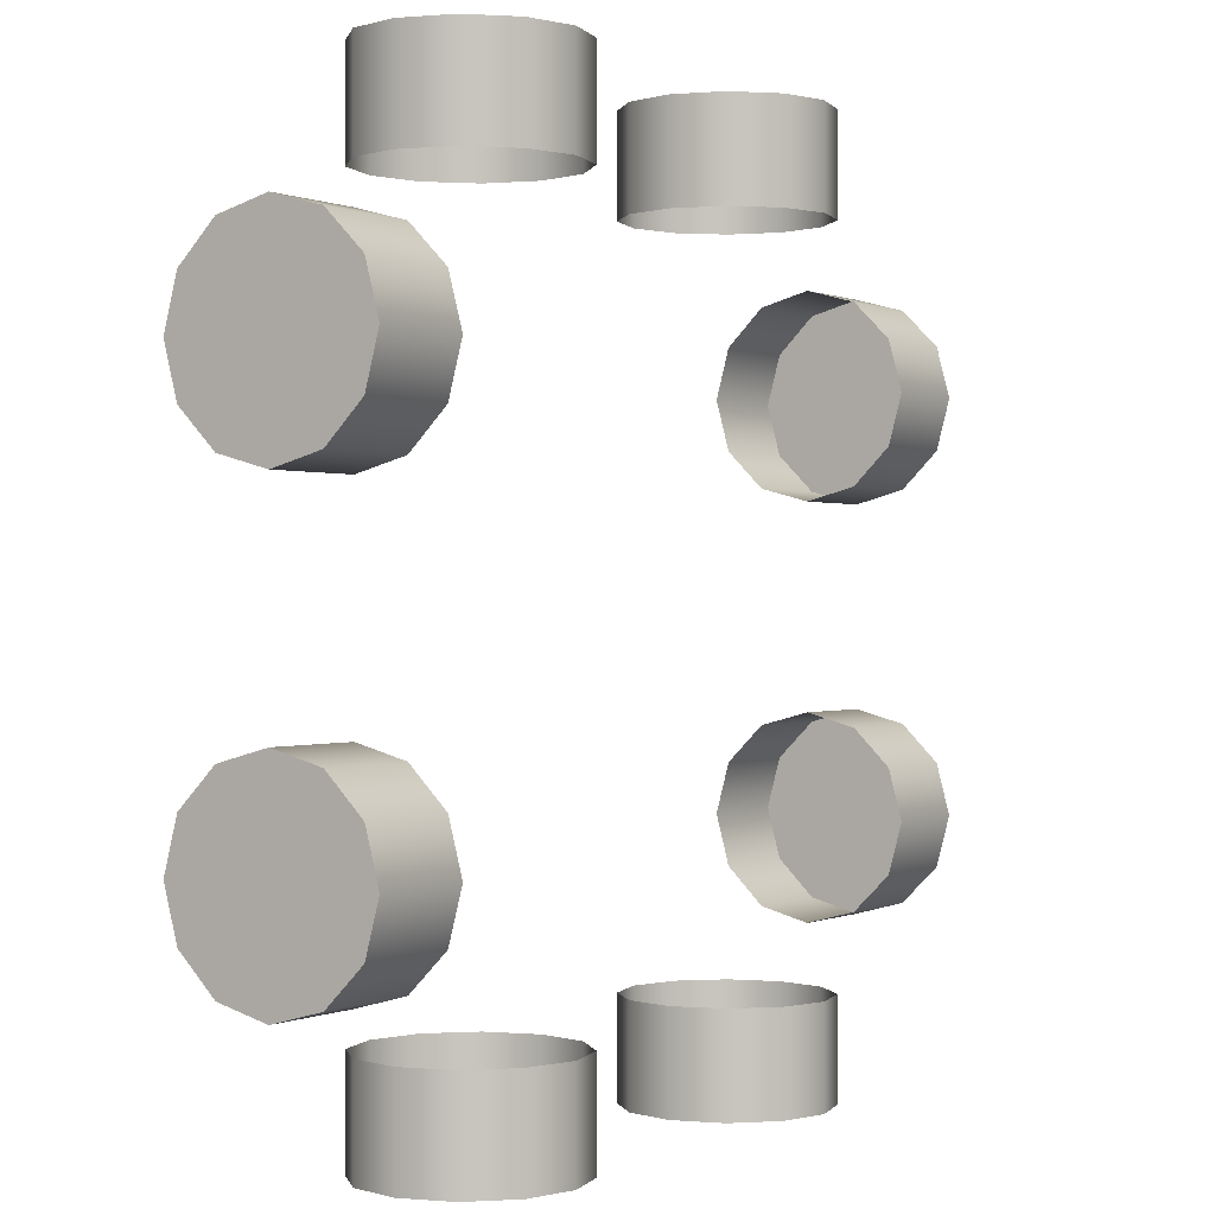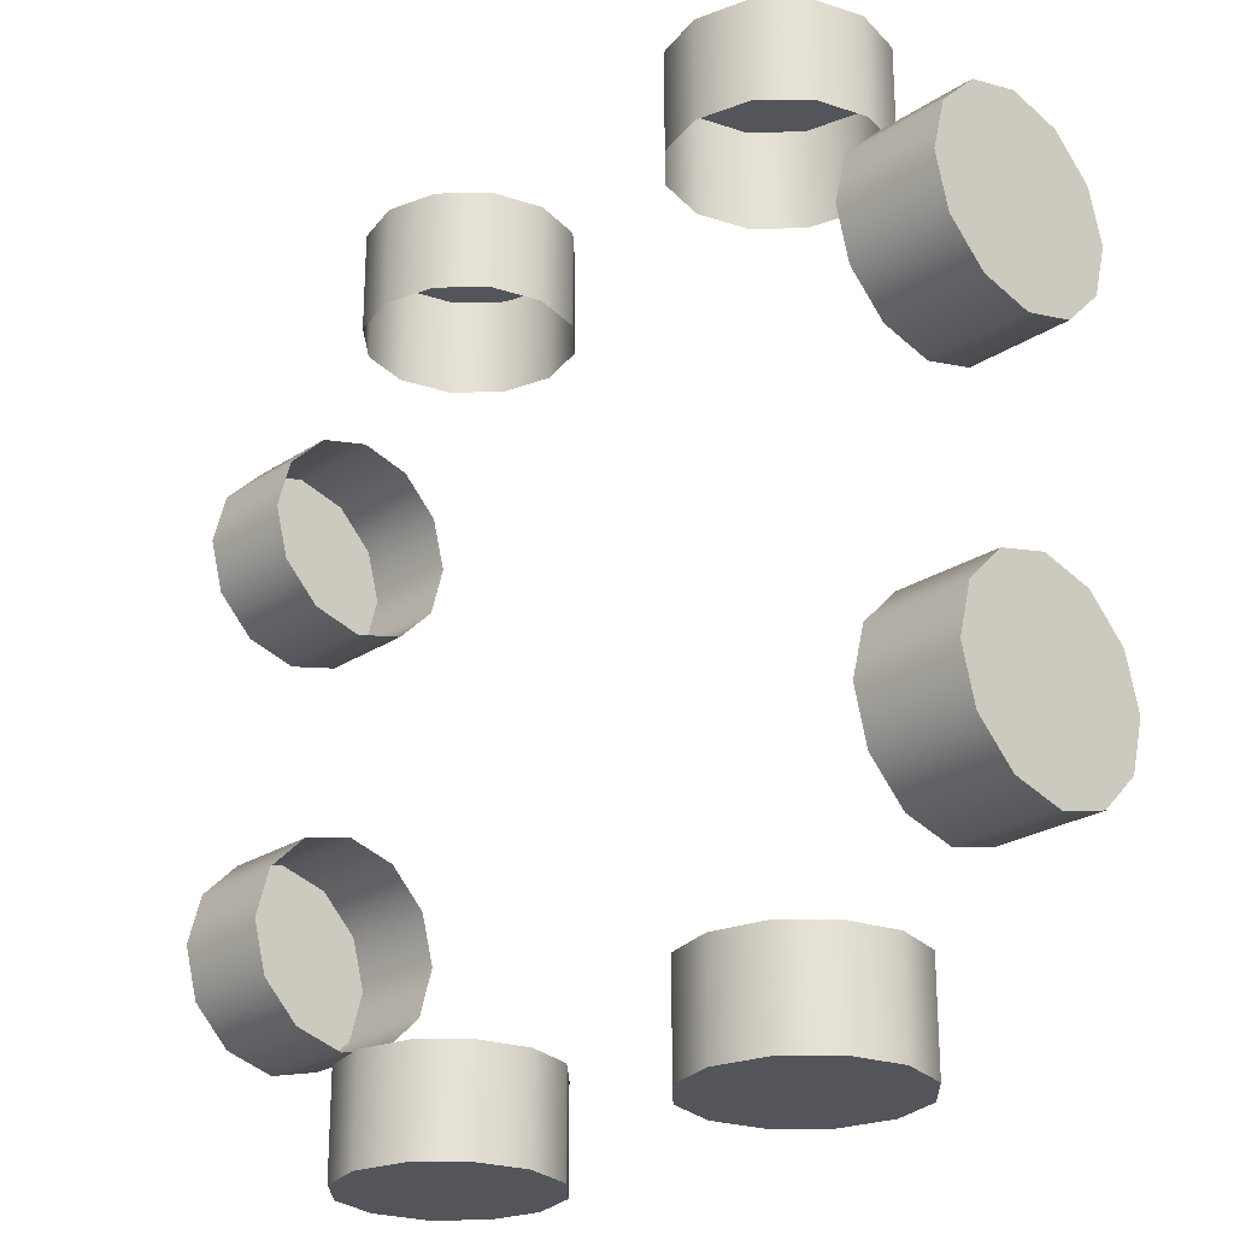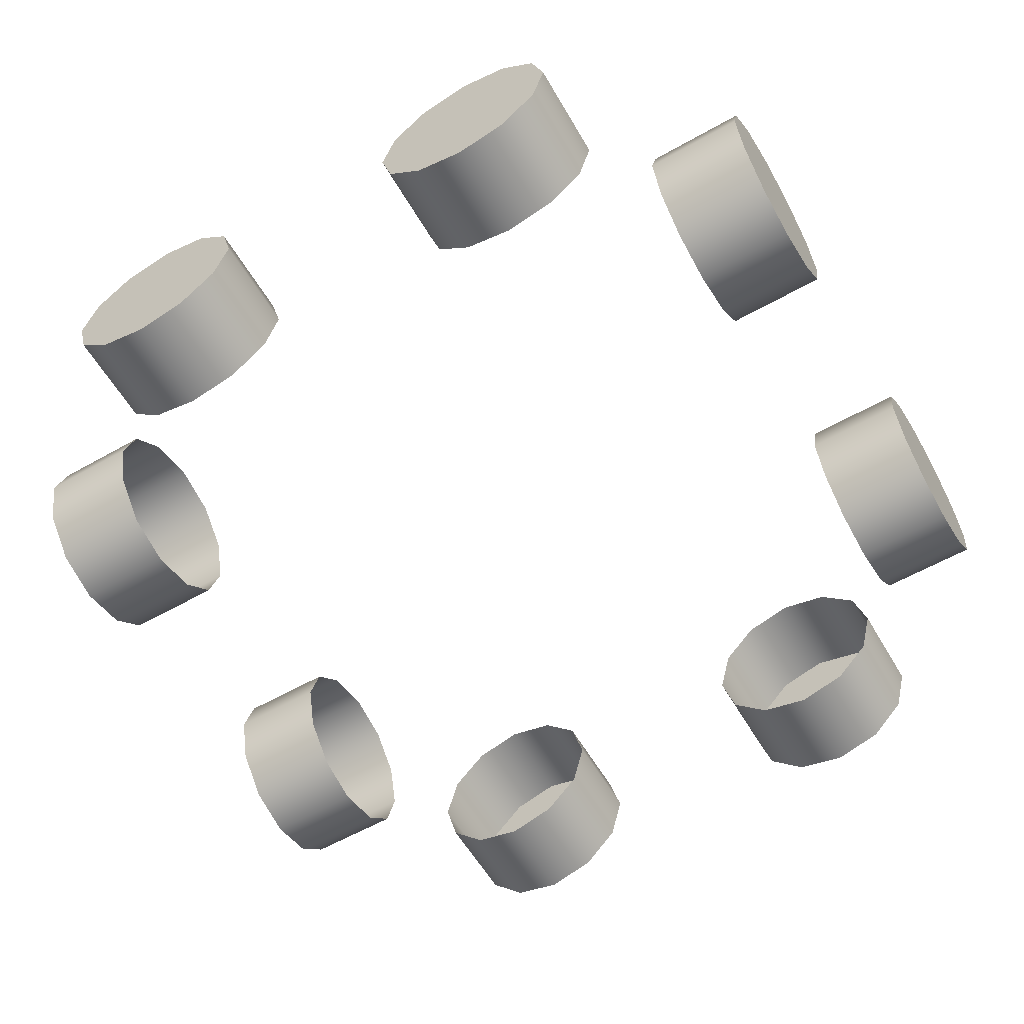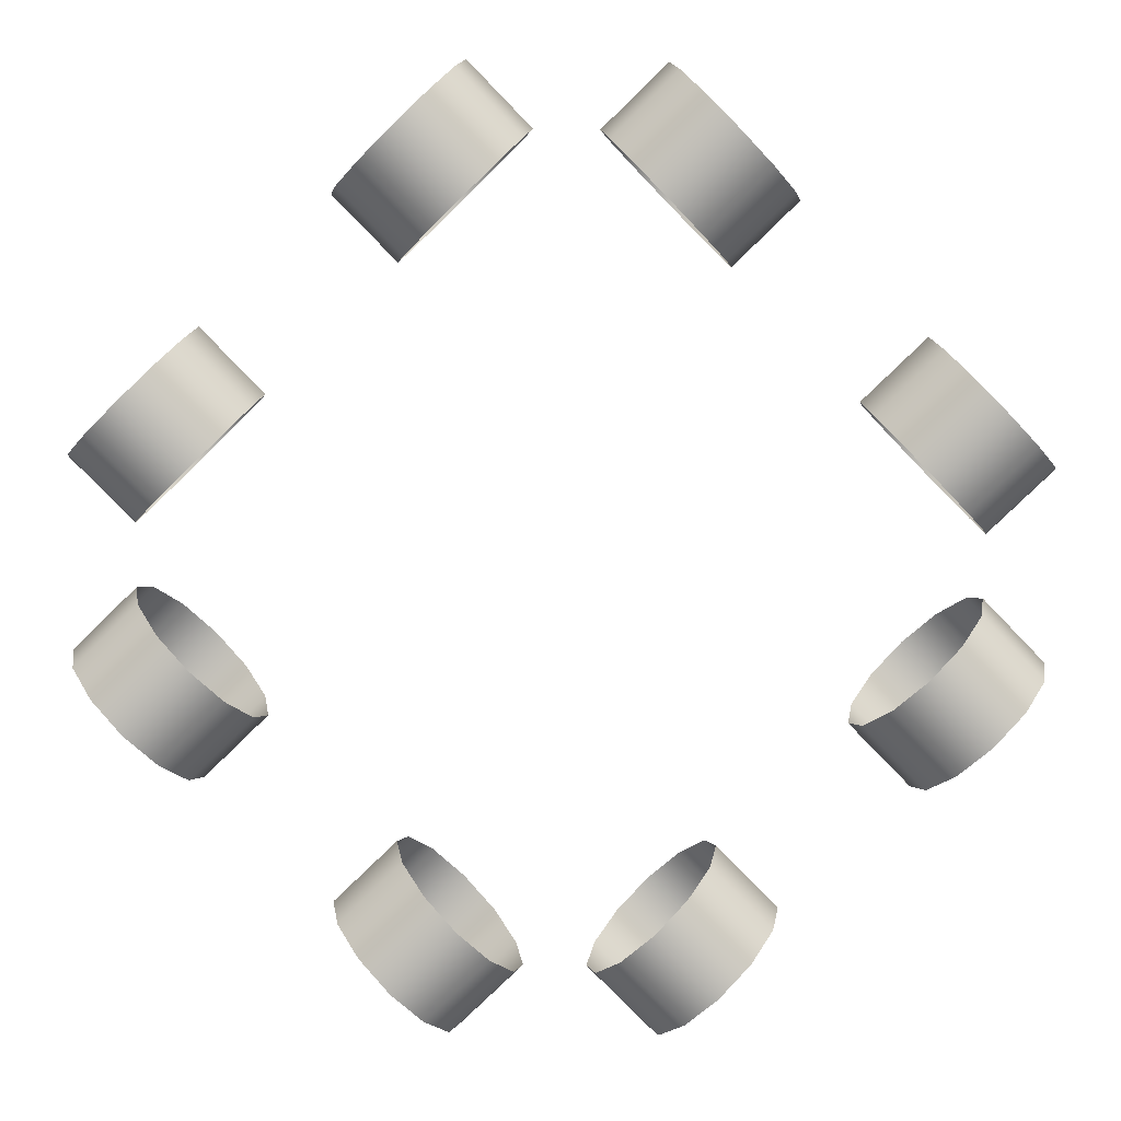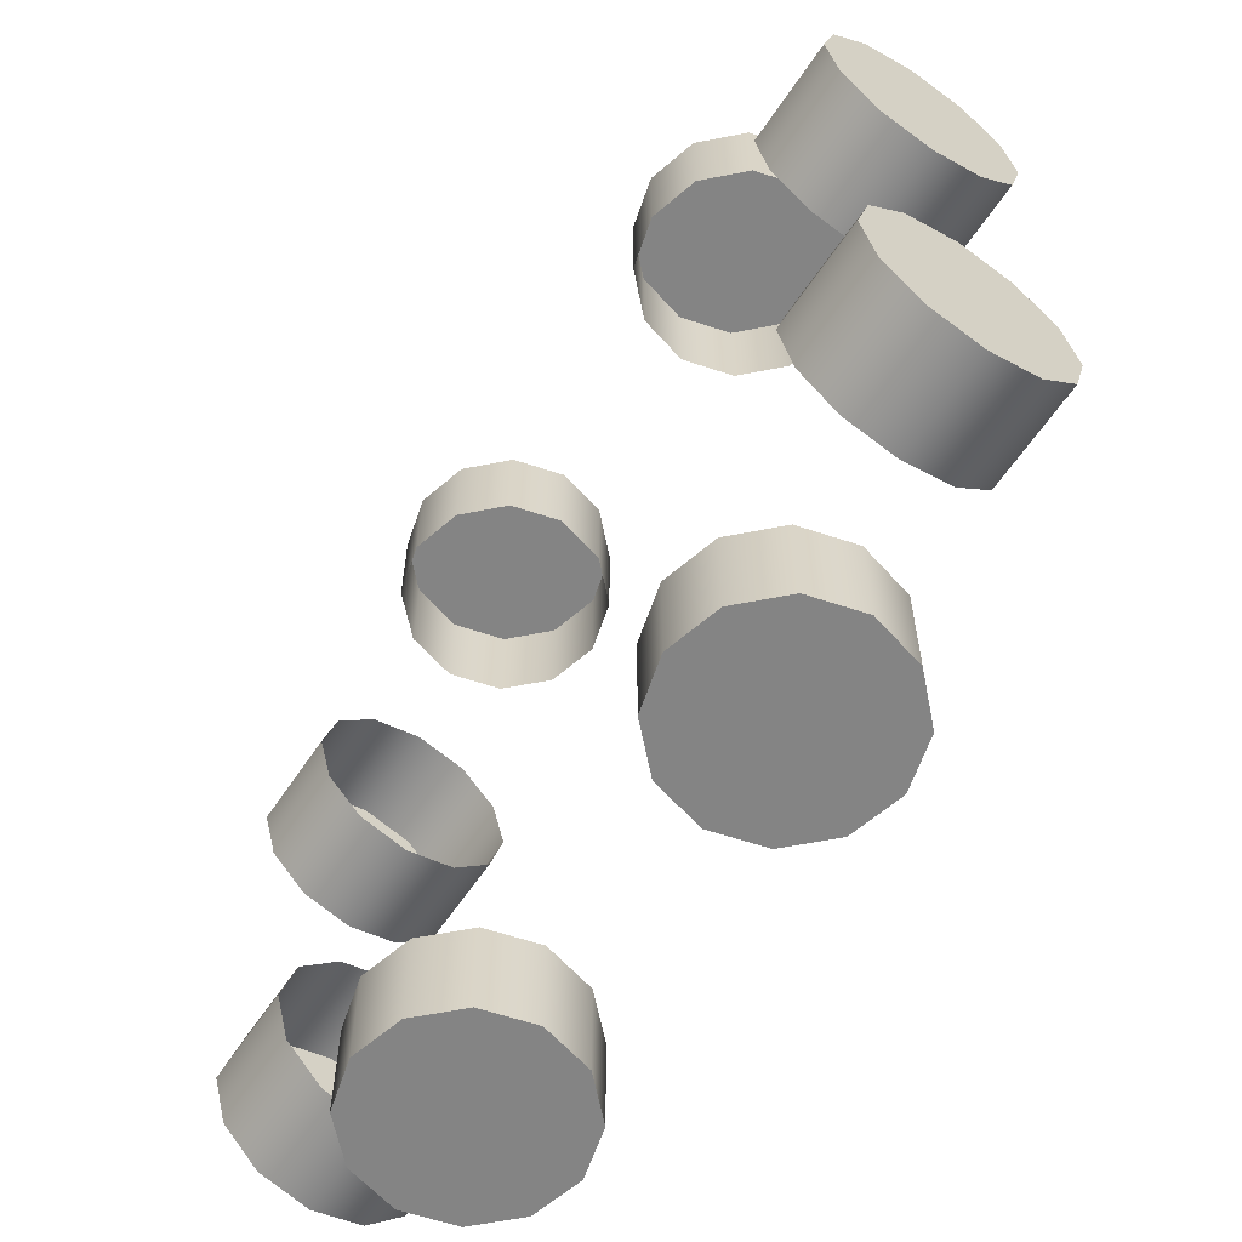
<metadata>
{"format":"obj","ext":"obj","renderer":"f3d","projection":"perspective","resolution":1024,"background":"white","views":[{"elev":0.1,"azim":-57.2,"up":"+Z"},{"elev":-24.9,"azim":46.7,"up":"+Z"},{"elev":-59.2,"azim":-59.8,"up":"+Y"},{"elev":-80.0,"azim":134.2,"up":"+Y"},{"elev":-61.4,"azim":56.3,"up":"+Z"}]}
</metadata>
<code>
g _Combined_Vis15_1
v 14.38 11.22 14.12
v 14.28 11.12 14.12
v 14.28 11.12 13.88
v 14.38 11.22 13.88
v 14.5 11.25 14.12
v 14.5 11.25 13.88
v 14.5 11.25 13.88
v 14.62 11.22 14.12
v 14.5 11.25 14.12
v 14.62 11.22 13.88
v 14.25 11 13.88
v 14.25 11 14.12
v 14.25 11 14.12
v 14.28 10.88 13.88
v 14.25 11 13.88
v 14.28 10.88 14.12
v 14.38 10.78 13.88
v 14.38 10.78 14.12
v 14.5 10.75 14.12
v 14.5 10.75 13.88
v 14.5 10.75 14.12
v 14.62 10.78 13.88
v 14.5 10.75 13.88
v 14.62 10.78 14.12
v 14.72 10.88 13.88
v 14.72 10.88 14.12
v 14.75 11 13.88
v 14.75 11 14.12
v 14.75 11 14.12
v 14.72 11.12 13.88
v 14.75 11 13.88
v 14.72 11.12 14.12
v 14.72 11.12 13.88
v 14.72 10.88 13.88
v 14.75 11 13.88
v 14.62 11.22 13.88
v 14.62 10.78 13.88
v 14.5 11.25 13.88
v 14.5 10.75 13.88
v 14.38 11.22 13.88
v 14.38 10.78 13.88
v 14.28 11.12 13.88
v 14.28 10.88 13.88
v 14.25 11 13.88
v 15.38 11.22 14.12
v 15.28 11.12 14.12
v 15.28 11.12 13.88
v 15.38 11.22 13.88
v 15.5 11.25 14.12
v 15.5 11.25 13.88
v 15.5 11.25 13.88
v 15.62 11.22 14.12
v 15.5 11.25 14.12
v 15.62 11.22 13.88
v 15.25 11 13.88
v 15.25 11 14.12
v 15.25 11 14.12
v 15.28 10.88 13.88
v 15.25 11 13.88
v 15.28 10.88 14.12
v 15.38 10.78 13.88
v 15.38 10.78 14.12
v 15.5 10.75 14.12
v 15.5 10.75 13.88
v 15.5 10.75 14.12
v 15.62 10.78 13.88
v 15.5 10.75 13.88
v 15.62 10.78 14.12
v 15.72 10.88 13.88
v 15.72 10.88 14.12
v 15.75 11 13.88
v 15.75 11 14.12
v 15.75 11 14.12
v 15.72 11.12 13.88
v 15.75 11 13.88
v 15.72 11.12 14.12
v 15.72 11.12 13.88
v 15.72 10.88 13.88
v 15.75 11 13.88
v 15.62 11.22 13.88
v 15.62 10.78 13.88
v 15.5 11.25 13.88
v 15.5 10.75 13.88
v 15.38 11.22 13.88
v 15.38 10.78 13.88
v 15.28 11.12 13.88
v 15.28 10.88 13.88
v 15.25 11 13.88
v 15.62 11.22 15.88
v 15.72 11.12 15.88
v 15.72 11.12 16.12
v 15.62 11.22 16.12
v 15.5 11.25 15.88
v 15.5 11.25 16.12
v 15.5 11.25 16.12
v 15.38 11.22 15.88
v 15.5 11.25 15.88
v 15.38 11.22 16.12
v 15.75 11 16.12
v 15.75 11 15.88
v 15.75 11 15.88
v 15.72 10.88 16.12
v 15.75 11 16.12
v 15.72 10.88 15.88
v 15.62 10.78 16.12
v 15.62 10.78 15.88
v 15.5 10.75 15.88
v 15.5 10.75 16.12
v 15.5 10.75 15.88
v 15.38 10.78 16.12
v 15.5 10.75 16.12
v 15.38 10.78 15.88
v 15.28 10.88 16.12
v 15.28 10.88 15.88
v 15.25 11 16.12
v 15.25 11 15.88
v 15.25 11 15.88
v 15.28 11.12 16.12
v 15.25 11 16.12
v 15.28 11.12 15.88
v 15.28 11.12 16.12
v 15.28 10.88 16.12
v 15.25 11 16.12
v 15.38 11.22 16.12
v 15.38 10.78 16.12
v 15.5 11.25 16.12
v 15.5 10.75 16.12
v 15.62 11.22 16.12
v 15.62 10.78 16.12
v 15.72 11.12 16.12
v 15.72 10.88 16.12
v 15.75 11 16.12
v 14.62 11.22 15.88
v 14.72 11.12 15.88
v 14.72 11.12 16.12
v 14.62 11.22 16.12
v 14.5 11.25 15.88
v 14.5 11.25 16.12
v 14.5 11.25 16.12
v 14.38 11.22 15.88
v 14.5 11.25 15.88
v 14.38 11.22 16.12
v 14.75 11 16.12
v 14.75 11 15.88
v 14.75 11 15.88
v 14.72 10.88 16.12
v 14.75 11 16.12
v 14.72 10.88 15.88
v 14.62 10.78 16.12
v 14.62 10.78 15.88
v 14.5 10.75 15.88
v 14.5 10.75 16.12
v 14.5 10.75 15.88
v 14.38 10.78 16.12
v 14.5 10.75 16.12
v 14.38 10.78 15.88
v 14.28 10.88 16.12
v 14.28 10.88 15.88
v 14.25 11 16.12
v 14.25 11 15.88
v 14.25 11 15.88
v 14.28 11.12 16.12
v 14.25 11 16.12
v 14.28 11.12 15.88
v 14.28 11.12 16.12
v 14.28 10.88 16.12
v 14.25 11 16.12
v 14.38 11.22 16.12
v 14.38 10.78 16.12
v 14.5 11.25 16.12
v 14.5 10.75 16.12
v 14.62 11.22 16.12
v 14.62 10.78 16.12
v 14.72 11.12 16.12
v 14.72 10.88 16.12
v 14.75 11 16.12
v 15.88 11.22 14.38
v 15.88 11.12 14.28
v 16.12 11.12 14.28
v 16.12 11.22 14.38
v 15.88 11.25 14.5
v 16.12 11.25 14.5
v 16.12 11.25 14.5
v 15.88 11.22 14.62
v 15.88 11.25 14.5
v 16.12 11.22 14.62
v 16.12 11 14.25
v 15.88 11 14.25
v 15.88 11 14.25
v 16.12 10.88 14.28
v 16.12 11 14.25
v 15.88 10.88 14.28
v 16.12 10.78 14.38
v 15.88 10.78 14.38
v 15.88 10.75 14.5
v 16.12 10.75 14.5
v 15.88 10.75 14.5
v 16.12 10.78 14.62
v 16.12 10.75 14.5
v 15.88 10.78 14.62
v 16.12 10.88 14.72
v 15.88 10.88 14.72
v 16.12 11 14.75
v 15.88 11 14.75
v 15.88 11 14.75
v 16.12 11.12 14.72
v 16.12 11 14.75
v 15.88 11.12 14.72
v 16.12 11.12 14.72
v 16.12 10.88 14.72
v 16.12 11 14.75
v 16.12 11.22 14.62
v 16.12 10.78 14.62
v 16.12 11.25 14.5
v 16.12 10.75 14.5
v 16.12 11.22 14.38
v 16.12 10.78 14.38
v 16.12 11.12 14.28
v 16.12 10.88 14.28
v 16.12 11 14.25
v 15.88 11.22 15.38
v 15.88 11.12 15.28
v 16.12 11.12 15.28
v 16.12 11.22 15.38
v 15.88 11.25 15.5
v 16.12 11.25 15.5
v 16.12 11.25 15.5
v 15.88 11.22 15.62
v 15.88 11.25 15.5
v 16.12 11.22 15.62
v 16.12 11 15.25
v 15.88 11 15.25
v 15.88 11 15.25
v 16.12 10.88 15.28
v 16.12 11 15.25
v 15.88 10.88 15.28
v 16.12 10.78 15.38
v 15.88 10.78 15.38
v 15.88 10.75 15.5
v 16.12 10.75 15.5
v 15.88 10.75 15.5
v 16.12 10.78 15.62
v 16.12 10.75 15.5
v 15.88 10.78 15.62
v 16.12 10.88 15.72
v 15.88 10.88 15.72
v 16.12 11 15.75
v 15.88 11 15.75
v 15.88 11 15.75
v 16.12 11.12 15.72
v 16.12 11 15.75
v 15.88 11.12 15.72
v 16.12 11.12 15.72
v 16.12 10.88 15.72
v 16.12 11 15.75
v 16.12 11.22 15.62
v 16.12 10.78 15.62
v 16.12 11.25 15.5
v 16.12 10.75 15.5
v 16.12 11.22 15.38
v 16.12 10.78 15.38
v 16.12 11.12 15.28
v 16.12 10.88 15.28
v 16.12 11 15.25
v 14.12 11.22 15.62
v 14.12 11.12 15.72
v 13.88 11.12 15.72
v 13.88 11.22 15.62
v 14.12 11.25 15.5
v 13.88 11.25 15.5
v 13.88 11.25 15.5
v 14.12 11.22 15.38
v 14.12 11.25 15.5
v 13.88 11.22 15.38
v 13.88 11 15.75
v 14.12 11 15.75
v 14.12 11 15.75
v 13.88 10.88 15.72
v 13.88 11 15.75
v 14.12 10.88 15.72
v 13.88 10.78 15.62
v 14.12 10.78 15.62
v 14.12 10.75 15.5
v 13.88 10.75 15.5
v 14.12 10.75 15.5
v 13.88 10.78 15.38
v 13.88 10.75 15.5
v 14.12 10.78 15.38
v 13.88 10.88 15.28
v 14.12 10.88 15.28
v 13.88 11 15.25
v 14.12 11 15.25
v 14.12 11 15.25
v 13.88 11.12 15.28
v 13.88 11 15.25
v 14.12 11.12 15.28
v 13.88 11.12 15.28
v 13.88 10.88 15.28
v 13.88 11 15.25
v 13.88 11.22 15.38
v 13.88 10.78 15.38
v 13.88 11.25 15.5
v 13.88 10.75 15.5
v 13.88 11.22 15.62
v 13.88 10.78 15.62
v 13.88 11.12 15.72
v 13.88 10.88 15.72
v 13.88 11 15.75
v 14.12 11.22 14.62
v 14.12 11.12 14.72
v 13.88 11.12 14.72
v 13.88 11.22 14.62
v 14.12 11.25 14.5
v 13.88 11.25 14.5
v 13.88 11.25 14.5
v 14.12 11.22 14.38
v 14.12 11.25 14.5
v 13.88 11.22 14.38
v 13.88 11 14.75
v 14.12 11 14.75
v 14.12 11 14.75
v 13.88 10.88 14.72
v 13.88 11 14.75
v 14.12 10.88 14.72
v 13.88 10.78 14.62
v 14.12 10.78 14.62
v 14.12 10.75 14.5
v 13.88 10.75 14.5
v 14.12 10.75 14.5
v 13.88 10.78 14.38
v 13.88 10.75 14.5
v 14.12 10.78 14.38
v 13.88 10.88 14.28
v 14.12 10.88 14.28
v 13.88 11 14.25
v 14.12 11 14.25
v 14.12 11 14.25
v 13.88 11.12 14.28
v 13.88 11 14.25
v 14.12 11.12 14.28
v 13.88 11.12 14.28
v 13.88 10.88 14.28
v 13.88 11 14.25
v 13.88 11.22 14.38
v 13.88 10.78 14.38
v 13.88 11.25 14.5
v 13.88 10.75 14.5
v 13.88 11.22 14.62
v 13.88 10.78 14.62
v 13.88 11.12 14.72
v 13.88 10.88 14.72
v 13.88 11 14.75
g _Combined_Vis15_1_0
f 3 2 1
f 4 3 1
f 4 1 5
f 6 4 5
f 9 8 7
f 8 10 7
f 3 11 2
f 11 12 2
f 15 14 13
f 14 16 13
f 14 17 16
f 17 18 16
f 20 19 18
f 17 20 18
f 23 22 21
f 22 24 21
f 22 25 24
f 25 26 24
f 25 27 26
f 27 28 26
f 31 30 29
f 30 32 29
f 30 10 32
f 10 8 32
f 35 34 33
f 33 34 36
f 34 37 36
f 36 37 38
f 37 39 38
f 38 39 40
f 39 41 40
f 40 41 42
f 41 43 42
f 42 43 44
f 47 46 45
f 48 47 45
f 48 45 49
f 50 48 49
f 53 52 51
f 52 54 51
f 47 55 46
f 55 56 46
f 59 58 57
f 58 60 57
f 58 61 60
f 61 62 60
f 64 63 62
f 61 64 62
f 67 66 65
f 66 68 65
f 66 69 68
f 69 70 68
f 69 71 70
f 71 72 70
f 75 74 73
f 74 76 73
f 74 54 76
f 54 52 76
f 79 78 77
f 77 78 80
f 78 81 80
f 80 81 82
f 81 83 82
f 82 83 84
f 83 85 84
f 84 85 86
f 85 87 86
f 86 87 88
f 91 90 89
f 92 91 89
f 92 89 93
f 94 92 93
f 97 96 95
f 96 98 95
f 91 99 90
f 99 100 90
f 103 102 101
f 102 104 101
f 102 105 104
f 105 106 104
f 108 107 106
f 105 108 106
f 111 110 109
f 110 112 109
f 110 113 112
f 113 114 112
f 113 115 114
f 115 116 114
f 119 118 117
f 118 120 117
f 118 98 120
f 98 96 120
f 123 122 121
f 121 122 124
f 122 125 124
f 124 125 126
f 125 127 126
f 126 127 128
f 127 129 128
f 128 129 130
f 129 131 130
f 130 131 132
f 135 134 133
f 136 135 133
f 136 133 137
f 138 136 137
f 141 140 139
f 140 142 139
f 135 143 134
f 143 144 134
f 147 146 145
f 146 148 145
f 146 149 148
f 149 150 148
f 152 151 150
f 149 152 150
f 155 154 153
f 154 156 153
f 154 157 156
f 157 158 156
f 157 159 158
f 159 160 158
f 163 162 161
f 162 164 161
f 162 142 164
f 142 140 164
f 167 166 165
f 165 166 168
f 166 169 168
f 168 169 170
f 169 171 170
f 170 171 172
f 171 173 172
f 172 173 174
f 173 175 174
f 174 175 176
f 179 178 177
f 180 179 177
f 180 177 181
f 182 180 181
f 185 184 183
f 184 186 183
f 179 187 178
f 187 188 178
f 191 190 189
f 190 192 189
f 190 193 192
f 193 194 192
f 196 195 194
f 193 196 194
f 199 198 197
f 198 200 197
f 198 201 200
f 201 202 200
f 201 203 202
f 203 204 202
f 207 206 205
f 206 208 205
f 206 186 208
f 186 184 208
f 211 210 209
f 209 210 212
f 210 213 212
f 212 213 214
f 213 215 214
f 214 215 216
f 215 217 216
f 216 217 218
f 217 219 218
f 218 219 220
f 223 222 221
f 224 223 221
f 224 221 225
f 226 224 225
f 229 228 227
f 228 230 227
f 223 231 222
f 231 232 222
f 235 234 233
f 234 236 233
f 234 237 236
f 237 238 236
f 240 239 238
f 237 240 238
f 243 242 241
f 242 244 241
f 242 245 244
f 245 246 244
f 245 247 246
f 247 248 246
f 251 250 249
f 250 252 249
f 250 230 252
f 230 228 252
f 255 254 253
f 253 254 256
f 254 257 256
f 256 257 258
f 257 259 258
f 258 259 260
f 259 261 260
f 260 261 262
f 261 263 262
f 262 263 264
f 267 266 265
f 268 267 265
f 268 265 269
f 270 268 269
f 273 272 271
f 272 274 271
f 267 275 266
f 275 276 266
f 279 278 277
f 278 280 277
f 278 281 280
f 281 282 280
f 284 283 282
f 281 284 282
f 287 286 285
f 286 288 285
f 286 289 288
f 289 290 288
f 289 291 290
f 291 292 290
f 295 294 293
f 294 296 293
f 294 274 296
f 274 272 296
f 299 298 297
f 297 298 300
f 298 301 300
f 300 301 302
f 301 303 302
f 302 303 304
f 303 305 304
f 304 305 306
f 305 307 306
f 306 307 308
f 311 310 309
f 312 311 309
f 312 309 313
f 314 312 313
f 317 316 315
f 316 318 315
f 311 319 310
f 319 320 310
f 323 322 321
f 322 324 321
f 322 325 324
f 325 326 324
f 328 327 326
f 325 328 326
f 331 330 329
f 330 332 329
f 330 333 332
f 333 334 332
f 333 335 334
f 335 336 334
f 339 338 337
f 338 340 337
f 338 318 340
f 318 316 340
f 343 342 341
f 341 342 344
f 342 345 344
f 344 345 346
f 345 347 346
f 346 347 348
f 347 349 348
f 348 349 350
f 349 351 350
f 350 351 352

</code>
